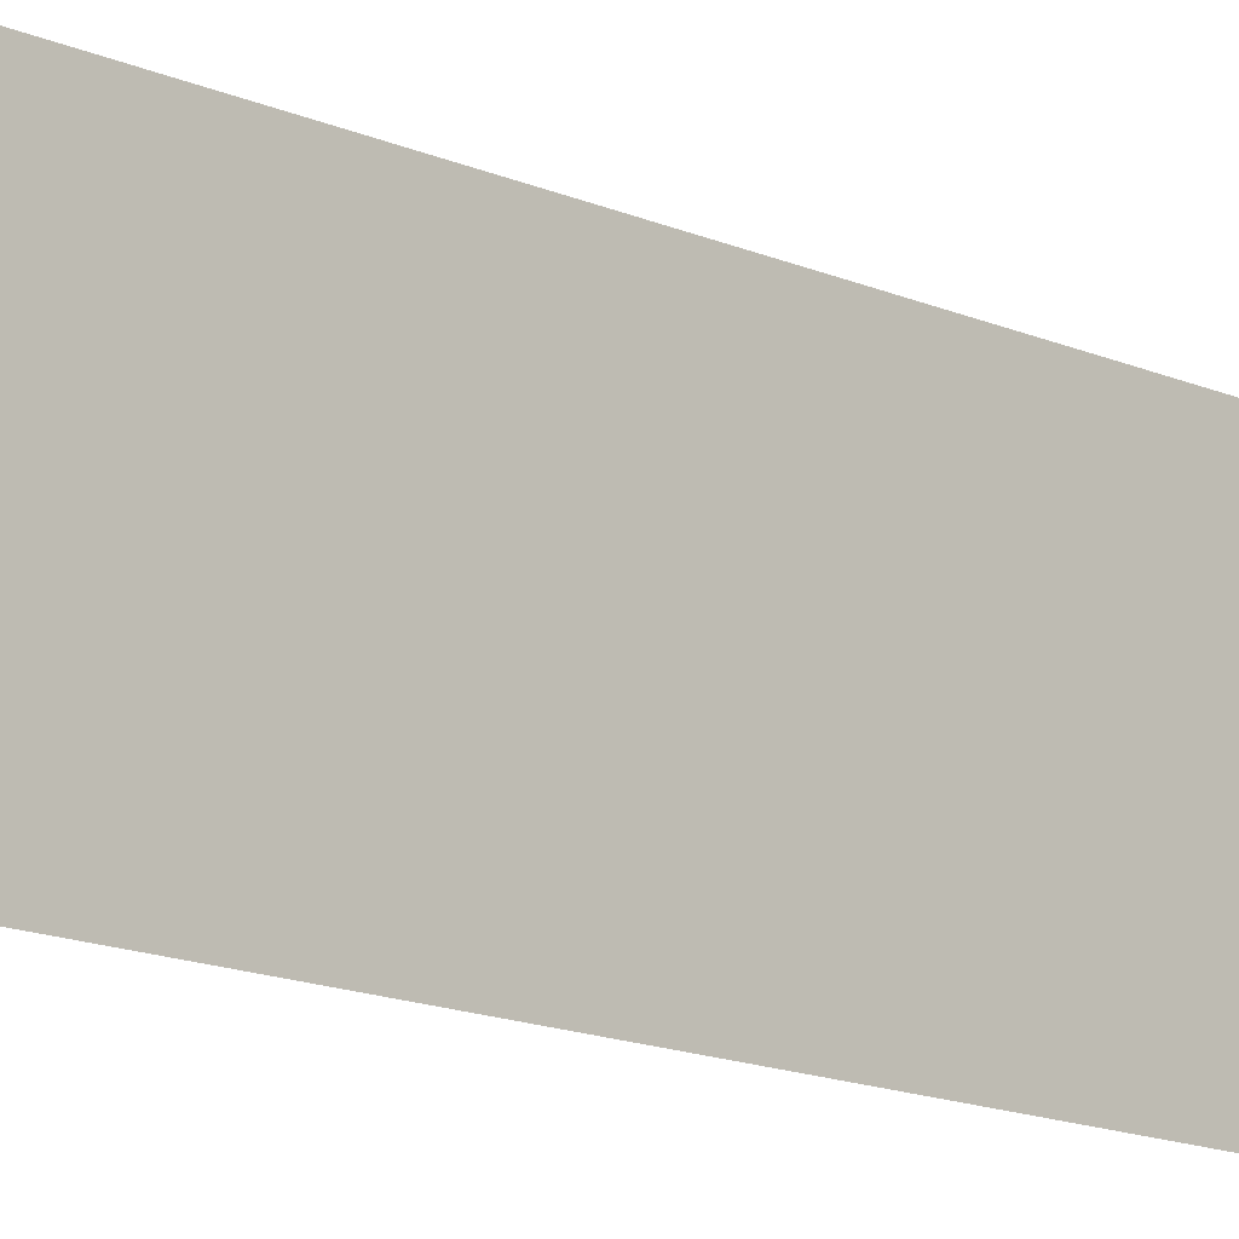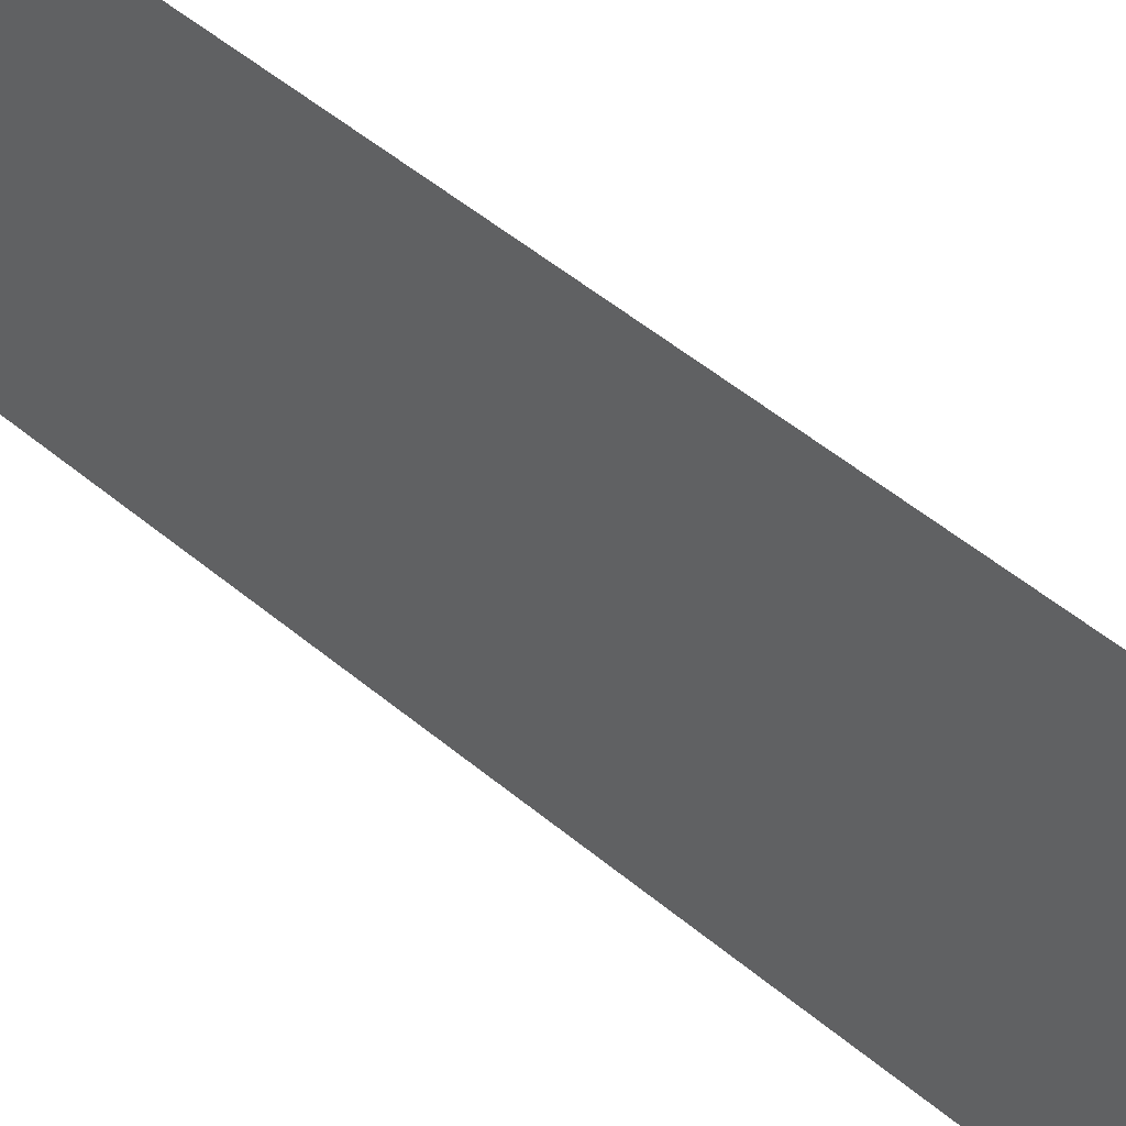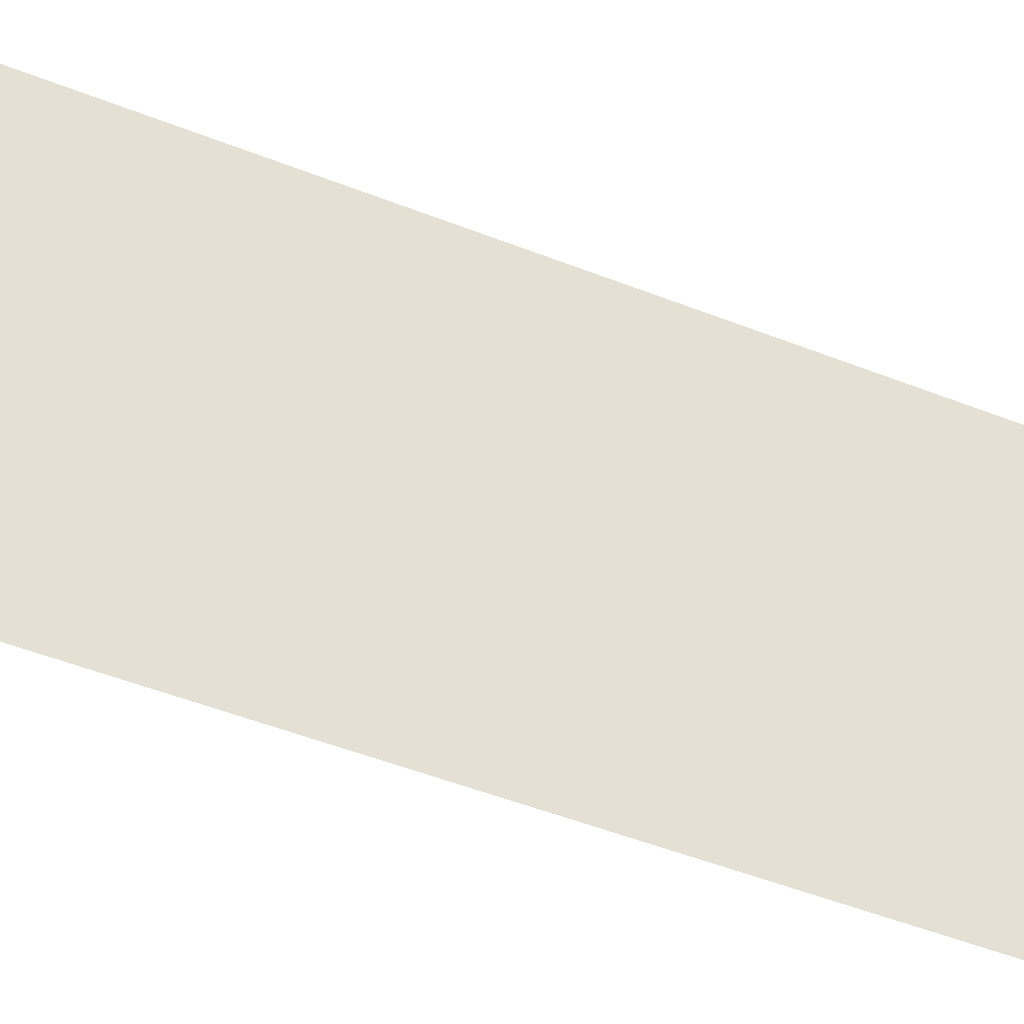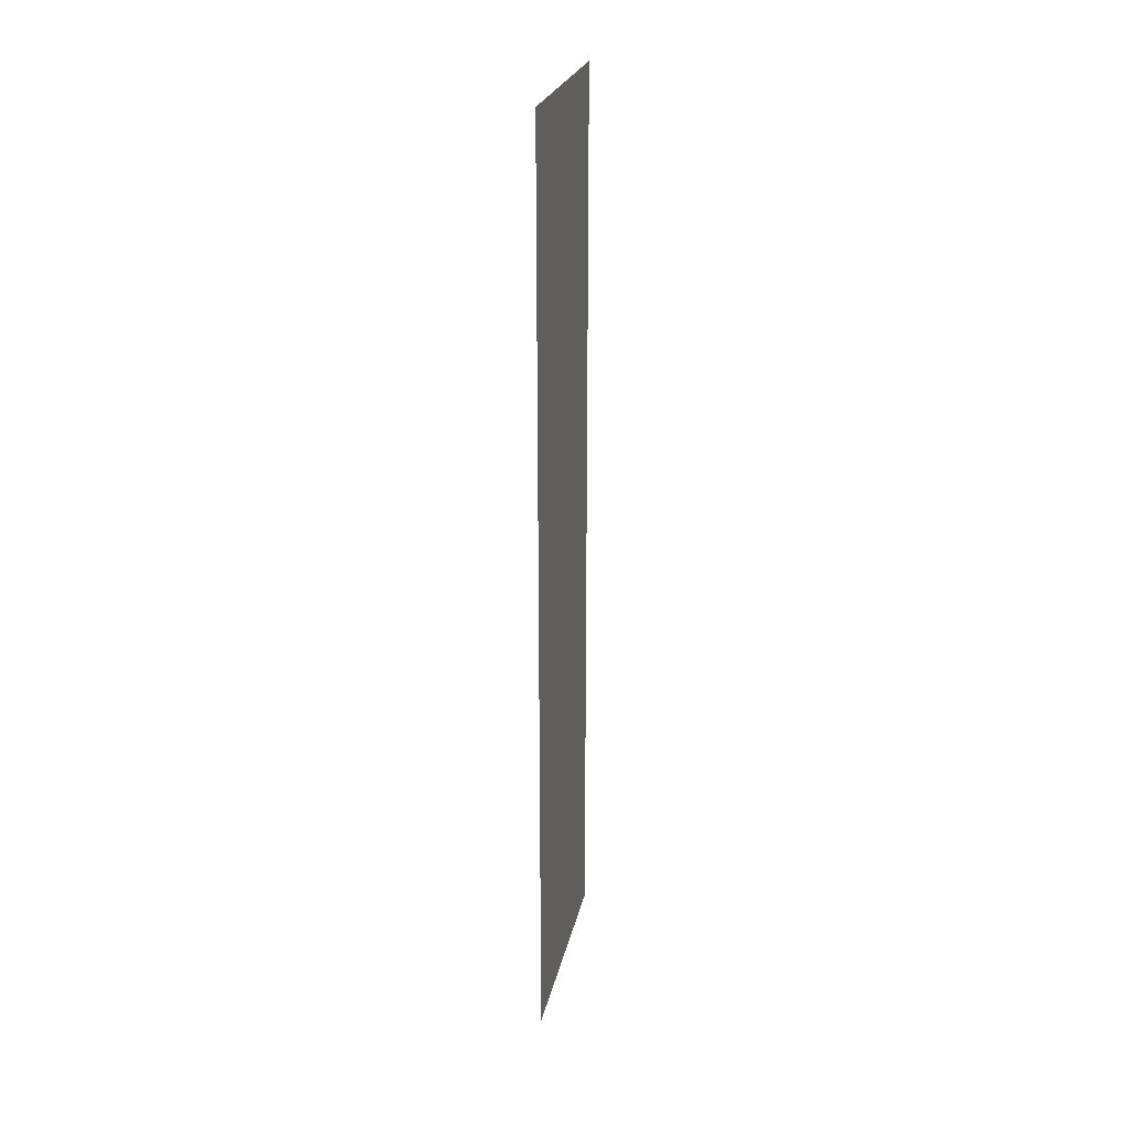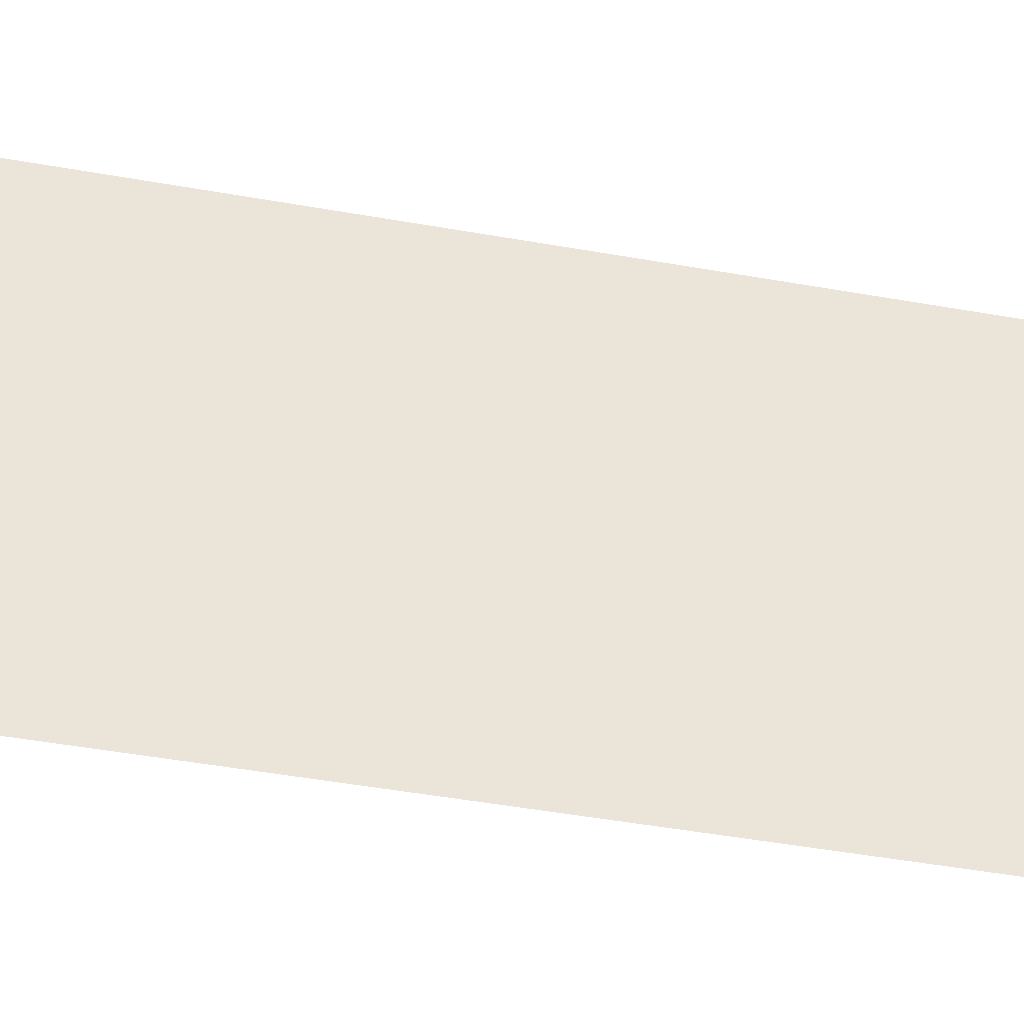
<metadata>
{"format":"obj","ext":"obj","renderer":"f3d","projection":"perspective","resolution":1024,"background":"white","views":[{"elev":-14.0,"azim":-135.1,"up":"+Y"},{"elev":43.8,"azim":-44.3,"up":"+Y"},{"elev":-38.0,"azim":61.6,"up":"+Y"},{"elev":24.4,"azim":11.8,"up":"+Z"},{"elev":-36.5,"azim":76.0,"up":"+Y"}]}
</metadata>
<code>
o pasted__polySurface26.001
v -24.82 6 -124.9
v -24.82 6 -117.3
v -24.82 4.134 -124.9
v -24.82 4.134 -117.3
f 2 1 3 4

</code>
